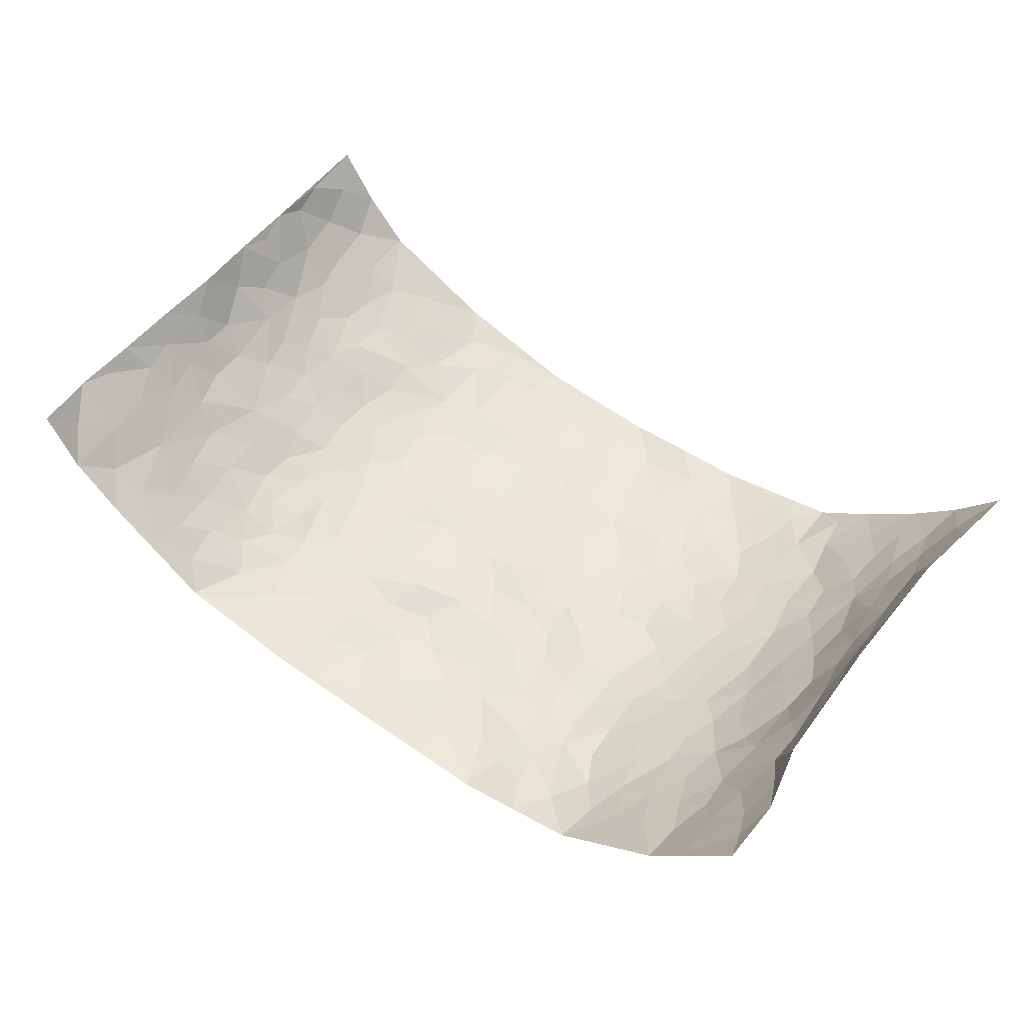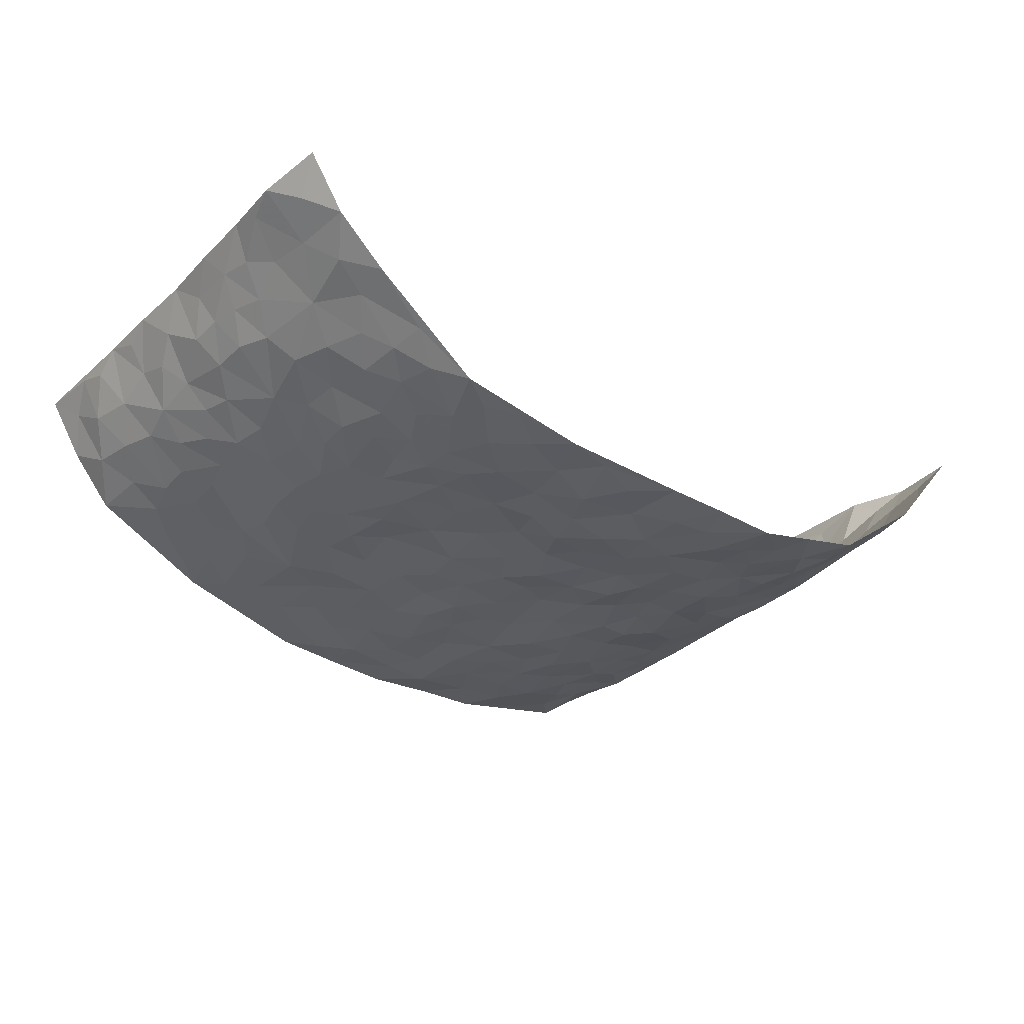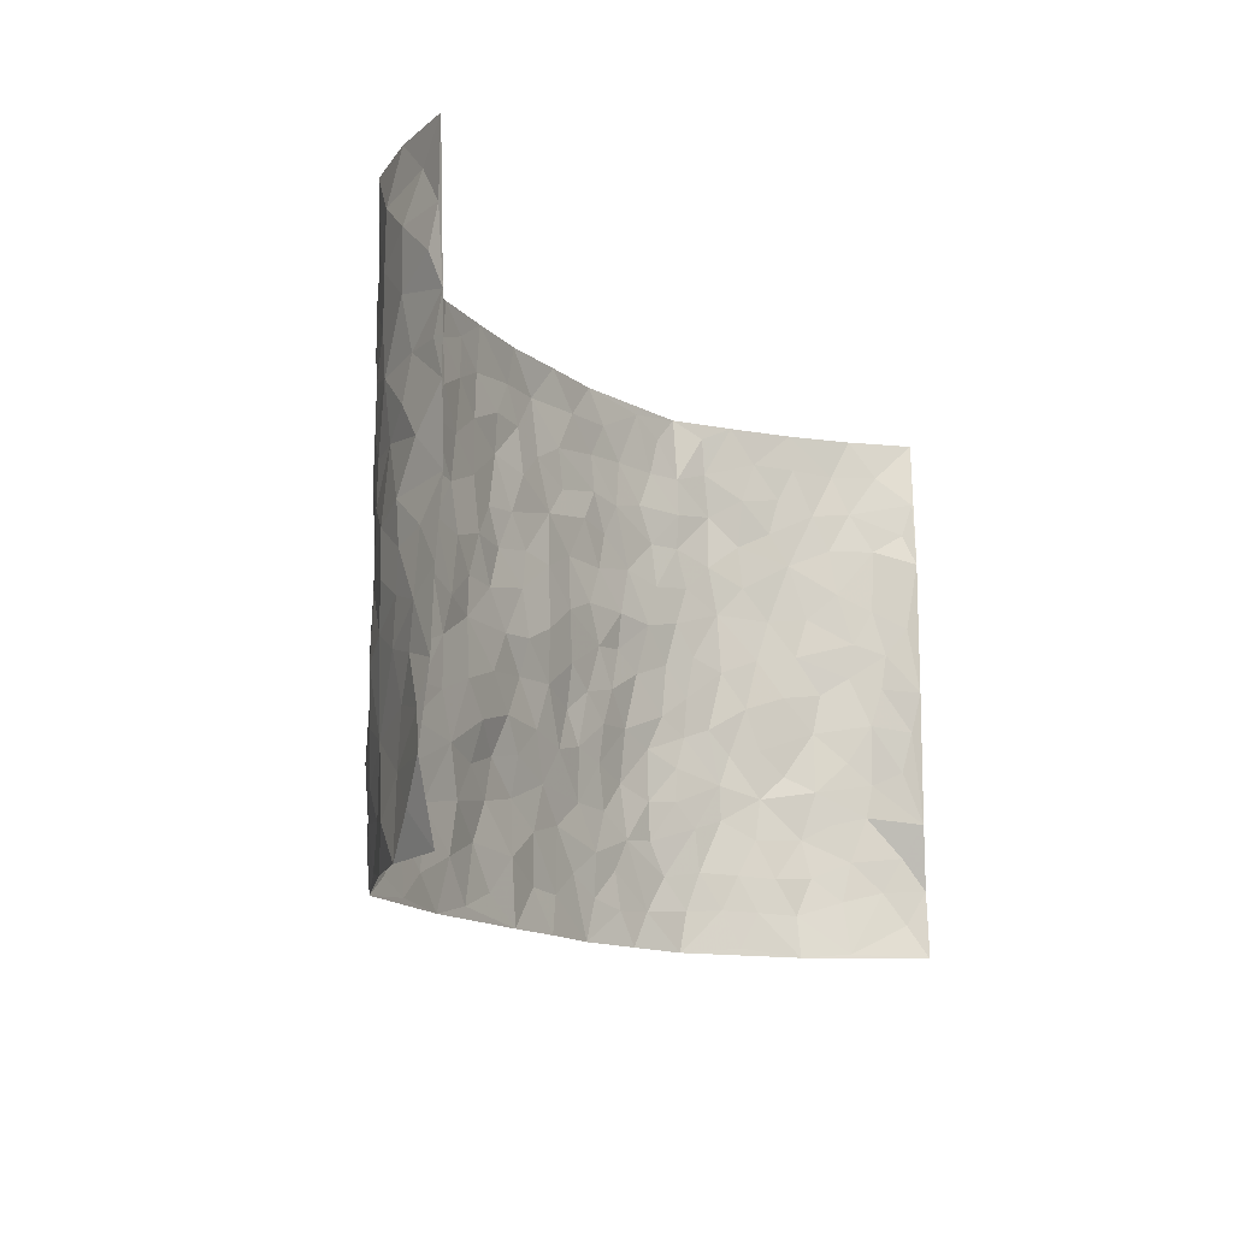
<metadata>
{"format":"obj","ext":"obj","renderer":"f3d","projection":"perspective","resolution":1024,"background":"white","views":[{"elev":53.6,"azim":36.3,"up":"+Z"},{"elev":-31.2,"azim":-38.2,"up":"+Z"},{"elev":-13.2,"azim":-61.7,"up":"+Y"}]}
</metadata>
<code>
v -0.8418 0.005809 0.274
v -0.8491 0.9988 0.2684
v 0.8409 0.003951 0.2821
v 0.8545 0.9964 0.2666
v -0.7441 0.3941 0.1171
v -0.8379 0.5013 0.2747
v -0.7802 0.3593 0.1671
v 0.00068 0.003111 -0.1081
v -0.8501 0.2521 0.2675
v -0.8186 0.3396 0.2199
v -0.686 0.00314 0.08672
v -0.8612 0.1279 0.2588
v -0.6786 0.2945 0.05848
v -0.7773 0.003099 0.1694
v -0.7678 0.2901 0.1551
v -0.489 0.004638 -0.06172
v -0.8445 0.1903 0.2454
v -0.294 0.1693 -0.09899
v -0.7263 0.3236 0.1058
v -0.7798 0.1218 0.1744
v -0.8233 0.06534 0.2184
v -0.7373 0.06542 0.1221
v -0.6434 0.1284 0.04025
v -0.6797 0.07632 0.07775
v -0.7863 0.209 0.1835
v -0.8112 0.272 0.2101
v -0.7173 0.1787 0.1042
v -0.6621 0.2113 0.04898
v -0.7881 0.4897 0.1698
v -0.8465 0.3769 0.2699
v -0.7031 1 0.07097
v -0.5287 0.2248 -0.03388
v 0.2621 0.1578 -0.1034
v -0.8425 0.7505 0.2721
v -0.367 0.396 -0.08496
v -0.736 0.7546 0.1065
v -0.7507 0.8328 0.1166
v -0.5686 0.4449 -0.009974
v -0.5847 0.6081 0.00231
v -0.4812 1 -0.03817
v -0.832 0.6882 0.2522
v -0.6396 0.5643 0.03029
v -0.388 0.7568 -0.07377
v -0.5047 0.2826 -0.04673
v -0.4577 0.2279 -0.06472
v -0.4918 0.1647 -0.05394
v -0.4453 0.6397 -0.05914
v -0.3661 0.5629 -0.08315
v 0.1687 0.4742 -0.09952
v -0.3343 0.2235 -0.09294
v -0.2087 0.6123 -0.09786
v -0.3738 0.6323 -0.07791
v -0.303 0.05987 -0.09589
v -0.6078 0.7124 0.01814
v -0.3953 0.1969 -0.08304
v -0.7911 0.6193 0.1774
v -0.03593 0.3492 -0.1041
v 0.0598 0.3403 -0.1052
v 0.3013 0.4511 -0.09278
v -0.09332 0.5522 -0.1067
v -0.1639 0.5571 -0.1037
v 0.0946 0.6313 -0.1037
v -0.6133 0.3483 0.01441
v -0.7082 0.5753 0.08526
v -0.8364 0.8109 0.244
v -0.5505 0.1314 -0.02566
v -0.3677 0.01454 -0.08297
v -0.7438 0.4678 0.116
v -0.6015 0.174 0.002695
v -0.5897 0.02031 0.01233
v -0.246 0.003781 -0.1022
v -0.5963 0.08994 0.006506
v -0.5389 0.05537 -0.03297
v -0.4314 0.03977 -0.07605
v -0.4505 0.1065 -0.07121
v -0.798 0.6873 0.1962
v -0.8427 0.8746 0.2627
v -0.6991 0.5105 0.07716
v 0.002977 0.9993 -0.1237
v -0.7504 0.677 0.121
v -0.5542 0.3176 -0.02704
v -0.507 0.4642 -0.0419
v 0.008641 0.5723 -0.1051
v -0.04731 0.4837 -0.1033
v 0.005718 0.4207 -0.1077
v -0.1241 0.1297 -0.1142
v -0.5566 0.6726 -0.01059
v -0.8135 0.5637 0.2149
v -0.6981 0.6928 0.07266
v -0.4458 0.2997 -0.06256
v -0.6108 0.2695 0.01433
v -0.4946 0.6914 -0.03921
v -0.1718 0.4861 -0.1008
v -0.2615 0.438 -0.08901
v -0.6255 0.6509 0.02703
v -0.01003 0.1183 -0.1087
v -0.4143 0.5136 -0.07312
v -0.3434 0.2907 -0.08848
v -0.239 0.5055 -0.08852
v -0.1786 0.3831 -0.09209
v -0.8419 0.626 0.2732
v -0.6758 0.6244 0.05643
v -0.7518 0.5812 0.1334
v -0.3636 0.1125 -0.09201
v -0.5155 0.5362 -0.03795
v -0.6542 0.4078 0.04567
v -0.1279 0.3251 -0.09591
v -0.1484 0.2512 -0.1052
v -0.5125 0.6148 -0.03927
v 0.1117 0.7296 -0.1138
v -0.002471 0.216 -0.1171
v -0.07178 0.2751 -0.1136
v 0.006415 0.2893 -0.1095
v -0.427 0.3667 -0.0677
v -0.1956 0.1856 -0.09957
v -0.6307 0.4899 0.02915
v -0.5481 0.384 -0.02626
v -0.4875 0.3947 -0.04943
v -0.3064 0.5269 -0.08021
v -0.258 0.352 -0.09095
v -0.3547 0.4701 -0.0831
v -0.2255 0.2724 -0.09355
v -0.08864 0.4123 -0.1003
v -0.5809 0.534 -0.003513
v -0.09131 0.1999 -0.1132
v -0.2135 0.09542 -0.1009
v -0.399 0.2609 -0.08211
v -0.8167 0.4391 0.2265
v -0.7869 0.4222 0.1738
v 0.09516 0.4235 -0.1029
v 0.2112 0.2383 -0.1097
v 0.08515 0.5177 -0.09565
v 0.02186 0.4887 -0.09953
v 0.1694 0.3937 -0.1099
v 0.7365 0.4961 0.1172
v 0.2233 0.4338 -0.09908
v 0.2697 0.3134 -0.1012
v 0.1633 0.5679 -0.1005
v 0.126 0.9979 -0.1161
v -0.2913 0.6221 -0.08743
v 0.4282 0.8795 -0.08147
v 0.4928 0.9978 -0.06639
v -0.212 0.7823 -0.1025
v -0.05578 0.8653 -0.1197
v -0.3215 0.3509 -0.08703
v -0.4563 0.5692 -0.05877
v -0.07378 0.05405 -0.1124
v -0.1584 0.02391 -0.1052
v 0.1241 0.00332 -0.1088
v 0.01648 0.8609 -0.122
v -0.01435 0.7006 -0.1139
v 0.4245 0.1956 -0.08259
v 0.3457 0.2894 -0.1007
v 0.5847 0.5249 -0.01563
v 0.5236 0.5459 -0.04304
v 0.4563 0.1341 -0.07106
v 0.5169 0.2264 -0.03867
v 0.4182 0.3609 -0.08351
v 0.02499 0.6416 -0.1092
v -0.05705 0.628 -0.1135
v -0.1444 0.7308 -0.1093
v -0.08456 0.6938 -0.1163
v -0.05769 0.7921 -0.1221
v -0.1341 0.634 -0.1044
v 0.02361 0.7756 -0.1146
v 0.2499 0.9981 -0.1127
v -0.01602 0.9276 -0.124
v -0.2663 0.8479 -0.09167
v -0.197 0.8814 -0.1055
v -0.3127 0.7829 -0.08301
v -0.2438 0.9995 -0.106
v -0.2263 0.6977 -0.1012
v -0.3164 0.7027 -0.08975
v -0.1377 0.8308 -0.1134
v -0.1209 0.9995 -0.1159
v 0.2215 0.746 -0.1048
v 0.1771 0.6673 -0.1108
v 0.3305 0.5946 -0.09031
v 0.2649 0.5228 -0.09887
v 0.2701 0.6656 -0.1024
v 0.4283 0.7436 -0.07958
v 0.3602 0.6825 -0.09235
v 0.2901 0.7329 -0.1029
v 0.07181 0.9293 -0.1287
v 0.08219 0.8233 -0.1207
v 0.1492 0.858 -0.1173
v 0.2549 0.873 -0.1104
v 0.3256 0.7932 -0.09722
v 0.2357 0.5956 -0.1017
v -0.8042 0.8687 0.1809
v -0.6582 0.8183 0.04239
v -0.792 0.7762 0.1735
v -0.7833 0.9993 0.1646
v -0.8168 0.9403 0.2203
v -0.7595 0.9226 0.1235
v -0.699 0.8871 0.07434
v -0.5887 0.9313 0.009027
v -0.6404 0.8877 0.03315
v -0.662 0.7474 0.04573
v -0.5472 0.8165 -0.009422
v -0.6046 0.7829 0.01371
v -0.5014 0.9032 -0.02855
v -0.3871 0.8801 -0.06583
v -0.5332 0.9623 -0.01562
v -0.4591 0.8184 -0.04767
v -0.4374 0.9383 -0.05476
v -0.3424 0.9744 -0.08078
v -0.5018 0.763 -0.02774
v -0.3179 0.9029 -0.08512
v -0.2573 0.9316 -0.1008
v 0.16 0.7849 -0.1151
v 0.2586 0.804 -0.1062
v 0.1925 0.9329 -0.1144
v 0.3972 0.8116 -0.08788
v 0.3423 0.8804 -0.1015
v 0.3853 0.982 -0.08692
v 0.2936 0.9373 -0.1069
v 0.4447 0.9475 -0.07496
v 0.3852 0.493 -0.08835
v 0.3302 0.5286 -0.09674
v 0.4854 0.6036 -0.05799
v 0.4352 0.664 -0.07301
v 0.4091 0.5874 -0.07621
v 0.3556 0.1899 -0.09226
v 0.4807 0.3336 -0.0575
v 0.4627 0.5217 -0.06861
v 0.3511 0.3876 -0.0937
v -0.1225 0.9157 -0.1206
v -0.1825 0.9588 -0.114
v 0.3225 0.1332 -0.09814
v 0.5846 0.01408 0.01816
v 0.2041 0.3338 -0.106
v 0.2746 0.3845 -0.09487
v 0.5734 0.2463 -0.01379
v 0.6879 0.9982 0.0843
v 0.8183 0.2494 0.2861
v 0.492 0.8118 -0.05554
v 0.681 0.4862 0.06777
v 0.4898 0.7465 -0.05895
v 0.8149 0.4991 0.2885
v 0.648 0.2927 0.03097
v 0.509 0.4668 -0.04993
v 0.7233 0.3102 0.1106
v 0.5571 0.414 -0.0294
v 0.4858 0.001253 -0.05499
v 0.0915 0.2529 -0.1116
v 0.5008 0.07617 -0.04897
v 0.137 0.3194 -0.1059
v 0.4196 0.266 -0.08285
v 0.7837 0.2649 0.1862
v 0.6243 0.4603 0.01524
v 0.5609 0.0815 -0.006882
v 0.4519 0.4251 -0.07153
v 0.5983 0.3701 -0.007571
v 0.2897 0.2327 -0.1026
v 0.4763 0.2706 -0.05687
v 0.2662 0.07913 -0.1077
v 0.3662 0.002004 -0.08378
v 0.2468 0.002851 -0.1125
v 0.2031 0.1155 -0.1147
v 0.06916 0.1703 -0.1149
v 0.1467 0.1904 -0.1148
v 0.5915 0.1468 0.01076
v 0.7264 0.422 0.1059
v 0.7057 0.22 0.08684
v 0.6195 0.08021 0.03762
v 0.647 0.3832 0.03173
v 0.6859 0.3379 0.06269
v 0.7896 0.3258 0.1971
v 0.7045 0.5665 0.0826
v 0.6579 0.1447 0.0558
v 0.712 0.1491 0.1033
v 0.7611 0.367 0.1603
v 0.8076 0.3487 0.2512
v 0.7836 0.438 0.2004
v 0.5732 0.3115 -0.01547
v 0.7462 0.1058 0.1504
v 0.3329 0.06346 -0.09301
v 0.4117 0.06804 -0.08184
v 0.07198 0.07838 -0.1172
v 0.1442 0.07302 -0.1154
v 0.822 0.7499 0.2856
v 0.6869 0.0782 0.08373
v 0.6322 0.2146 0.02818
v 0.8119 0.4238 0.2702
v 0.7927 0.5082 0.2196
v 0.7435 0.2497 0.1345
v 0.5254 0.1474 -0.03449
v 0.6818 0.001312 0.09336
v 0.5027 0.3929 -0.05291
v 0.8229 0.06512 0.2452
v 0.8446 0.1282 0.2762
v 0.7624 0.1801 0.1615
v 0.7994 0.1252 0.2087
v 0.7446 0.009885 0.1661
v 0.8197 0.1895 0.2412
v 0.6445 0.5544 0.02997
v 0.6669 0.632 0.0439
v 0.5816 0.6354 -0.02168
v 0.7495 0.6907 0.151
v 0.6191 0.7717 0.005285
v 0.8127 0.6243 0.2662
v 0.7191 0.6411 0.09995
v 0.7674 0.5943 0.1744
v 0.6947 0.7436 0.07551
v 0.7662 0.5297 0.1643
v 0.7966 0.5732 0.2284
v 0.787 0.6585 0.2061
v 0.626 0.6921 0.01136
v 0.5627 0.7238 -0.0295
v 0.5105 0.6743 -0.05016
v 0.7718 0.8513 0.1698
v 0.6759 0.8712 0.06438
v 0.7436 0.776 0.1383
v 0.7921 0.777 0.2095
v 0.7235 0.8437 0.1141
v 0.837 0.8731 0.2735
v 0.6647 0.8025 0.04951
v 0.8226 0.8103 0.2576
v 0.6952 0.9313 0.08797
v 0.7762 0.9977 0.1707
v 0.593 0.9988 0.005631
v 0.7541 0.9251 0.1422
v 0.8057 0.9268 0.2124
v 0.6352 0.9347 0.03345
v 0.5519 0.9018 -0.03096
v 0.4927 0.8809 -0.05828
v 0.5435 0.9698 -0.03102
v 0.568 0.8225 -0.03165
v 0.6156 0.8607 0.01699
f 29 6 128
f 12 21 20
f 26 10 9
f 55 45 46
f 27 19 15
f 26 9 17
f 101 6 88
f 12 1 21
f 7 15 19
f 125 86 96
f 84 123 85
f 129 29 128
f 25 27 15
f 12 20 17
f 73 75 66
f 22 14 11
f 26 17 25
f 9 12 17
f 25 15 26
f 5 129 7
f 52 146 48
f 55 18 50
f 7 19 5
f 20 27 25
f 124 82 105
f 41 76 34
f 20 14 22
f 14 20 21
f 14 21 1
f 24 22 11
f 24 27 22
f 72 66 69
f 69 32 91
f 70 24 11
f 24 23 27
f 17 20 25
f 27 20 22
f 10 15 7
f 10 26 15
f 23 28 27
f 27 13 19
f 28 23 69
f 13 27 28
f 119 121 94
f 10 7 129
f 6 30 128
f 9 10 30
f 36 192 80
f 80 102 89
f 118 81 44
f 64 103 78
f 115 126 86
f 45 32 46
f 91 63 13
f 129 68 29
f 95 87 54
f 95 54 199
f 202 40 204
f 82 97 105
f 29 88 6
f 18 55 104
f 148 126 71
f 38 82 124
f 50 18 122
f 117 82 38
f 5 19 106
f 82 117 118
f 80 64 102
f 127 45 55
f 194 77 190
f 98 35 114
f 39 124 105
f 127 50 98
f 106 19 13
f 66 75 46
f 39 95 42
f 63 117 38
f 95 89 102
f 101 56 76
f 51 140 99
f 18 53 126
f 62 83 132
f 45 127 90
f 112 113 57
f 103 29 68
f 130 85 58
f 109 39 105
f 35 94 121
f 113 246 58
f 151 165 163
f 120 100 94
f 114 127 98
f 192 190 65
f 95 39 87
f 36 191 37
f 67 104 74
f 56 101 88
f 13 63 106
f 192 34 76
f 268 241 243
f 108 115 125
f 93 84 60
f 133 84 85
f 156 288 157
f 101 76 41
f 80 103 64
f 105 97 146
f 99 61 51
f 92 109 47
f 125 96 111
f 158 227 153
f 75 104 55
f 69 66 32
f 81 91 32
f 106 78 68
f 42 64 78
f 77 34 65
f 24 70 72
f 75 73 16
f 16 71 67
f 2 34 77
f 13 28 91
f 103 56 88
f 56 80 76
f 72 69 23
f 11 16 70
f 16 73 70
f 16 67 74
f 115 18 126
f 24 72 23
f 73 72 70
f 16 74 75
f 72 73 66
f 32 45 44
f 84 83 60
f 66 46 32
f 78 106 116
f 117 63 81
f 67 53 104
f 103 68 78
f 69 91 28
f 36 80 89
f 106 38 116
f 106 68 5
f 81 118 117
f 62 132 138
f 32 44 81
f 53 67 71
f 57 58 85
f 123 100 107
f 93 60 61
f 33 230 224
f 8 96 147
f 132 133 130
f 140 48 119
f 93 100 123
f 122 98 50
f 164 60 160
f 53 71 126
f 125 112 108
f 193 194 195
f 75 55 46
f 63 91 81
f 56 103 80
f 196 198 31
f 18 104 53
f 121 48 97
f 38 106 63
f 118 97 82
f 97 35 121
f 51 172 140
f 130 134 49
f 87 39 109
f 288 252 263
f 97 114 35
f 47 43 92
f 57 113 58
f 248 130 58
f 34 101 41
f 114 90 127
f 116 124 42
f 145 94 35
f 118 114 97
f 167 79 175
f 98 145 35
f 85 123 57
f 43 47 52
f 199 36 89
f 42 78 116
f 159 83 62
f 88 29 103
f 74 104 75
f 118 44 90
f 173 140 172
f 42 95 102
f 190 192 37
f 65 190 77
f 89 95 199
f 125 111 112
f 92 87 109
f 18 115 122
f 177 180 176
f 112 57 107
f 109 105 146
f 93 94 100
f 285 286 275
f 96 86 147
f 137 232 131
f 57 123 107
f 87 92 208
f 49 134 136
f 132 130 49
f 161 164 162
f 50 127 55
f 122 108 107
f 122 107 100
f 48 140 52
f 118 90 114
f 99 119 94
f 123 84 93
f 36 37 192
f 48 121 119
f 120 122 100
f 39 42 124
f 38 124 116
f 248 58 246
f 44 45 90
f 98 122 120
f 146 52 47
f 94 93 99
f 168 209 170
f 212 183 188
f 202 197 200
f 42 102 64
f 107 108 112
f 99 93 61
f 8 280 96
f 112 111 113
f 125 115 86
f 115 108 122
f 128 30 10
f 5 68 129
f 10 129 128
f 132 49 138
f 83 84 133
f 130 133 85
f 83 133 132
f 248 134 130
f 156 152 224
f 151 110 165
f 212 186 211
f 153 224 249
f 254 251 244
f 246 261 262
f 225 158 249
f 49 136 179
f 185 184 150
f 214 188 181
f 181 188 182
f 161 163 174
f 143 170 172
f 110 211 185
f 184 79 167
f 174 228 169
f 62 110 159
f 163 150 144
f 210 169 229
f 170 143 168
f 176 211 110
f 98 120 145
f 94 145 120
f 48 146 97
f 109 146 47
f 148 86 126
f 147 86 148
f 71 8 148
f 8 147 148
f 244 276 254
f 232 136 134
f 174 143 161
f 60 83 160
f 163 162 151
f 159 160 83
f 261 281 262
f 259 281 149
f 219 220 59
f 246 113 111
f 33 255 131
f 157 256 152
f 137 255 153
f 230 278 279
f 262 260 33
f 154 155 242
f 131 255 137
f 248 131 232
f 281 280 149
f 259 258 278
f 220 179 59
f 159 151 160
f 162 160 151
f 164 61 60
f 228 174 144
f 144 174 163
f 159 110 151
f 161 172 164
f 186 184 185
f 161 162 163
f 61 164 51
f 160 162 164
f 187 217 213
f 150 163 165
f 205 202 200
f 79 184 139
f 170 43 173
f 174 169 143
f 161 143 172
f 167 144 150
f 176 180 183
f 172 170 173
f 223 226 221
f 185 150 165
f 99 140 119
f 207 206 203
f 172 51 164
f 43 52 173
f 173 52 140
f 167 175 228
f 228 229 169
f 210 168 169
f 177 110 62
f 189 138 179
f 62 138 177
f 136 232 233
f 181 182 222
f 150 184 167
f 178 180 189
f 49 179 138
f 177 138 189
f 180 178 182
f 178 179 220
f 307 308 304
f 222 223 221
f 215 187 188
f 176 183 212
f 187 213 186
f 214 215 188
f 185 211 186
f 237 181 239
f 182 188 183
f 110 185 165
f 216 215 141
f 211 176 212
f 182 183 180
f 176 110 177
f 213 184 186
f 178 189 179
f 177 189 180
f 195 190 37
f 197 198 200
f 195 194 190
f 34 192 65
f 80 192 76
f 37 196 195
f 194 2 77
f 193 2 194
f 196 37 191
f 31 193 195
f 198 196 191
f 31 195 196
f 199 201 191
f 197 204 31
f 198 191 201
f 31 198 197
f 201 199 54
f 36 199 191
f 54 208 201
f 208 43 205
f 208 54 87
f 198 201 200
f 206 205 203
f 43 170 203
f 210 207 209
f 40 202 206
f 31 204 40
f 197 202 204
f 208 205 200
f 43 203 205
f 205 206 202
f 203 209 207
f 171 40 207
f 40 206 207
f 208 200 201
f 43 208 92
f 170 209 203
f 168 143 169
f 207 210 171
f 168 210 209
f 188 187 212
f 212 187 186
f 166 139 213
f 184 213 139
f 237 214 181
f 215 214 141
f 216 141 218
f 213 217 166
f 142 166 216
f 217 216 166
f 187 215 217
f 216 217 215
f 237 141 214
f 142 216 218
f 223 222 182
f 179 136 59
f 223 220 219
f 267 238 251
f 237 327 141
f 223 182 178
f 158 290 253
f 220 223 178
f 59 233 227
f 233 59 136
f 248 246 131
f 153 249 158
f 251 254 267
f 223 219 226
f 111 261 246
f 297 251 238
f 276 256 157
f 167 228 144
f 229 228 175
f 175 171 229
f 229 171 210
f 260 257 33
f 265 271 272
f 266 289 283
f 269 243 250
f 249 224 152
f 266 283 271
f 227 233 137
f 253 227 158
f 325 313 320
f 135 264 275
f 310 329 239
f 270 298 297
f 249 256 225
f 275 273 269
f 311 222 221
f 155 154 299
f 234 276 157
f 310 311 299
f 222 239 181
f 221 226 155
f 266 263 252
f 242 290 244
f 264 273 275
f 273 264 243
f 242 244 154
f 276 290 225
f 288 234 157
f 240 282 302
f 275 286 306
f 225 290 158
f 234 263 284
f 241 254 276
f 233 232 137
f 137 153 227
f 264 135 238
f 244 251 154
f 260 259 257
f 227 253 219
f 33 224 255
f 154 297 299
f 240 302 307
f 297 154 251
f 264 268 243
f 253 226 219
f 271 284 263
f 277 294 293
f 290 242 253
f 241 234 284
f 59 227 219
f 242 155 226
f 252 245 231
f 157 152 156
f 257 230 33
f 152 256 249
f 278 230 257
f 262 33 131
f 224 153 255
f 259 278 257
f 134 248 232
f 230 279 224
f 96 261 111
f 261 96 280
f 280 281 261
f 246 262 131
f 252 247 245
f 268 267 241
f 283 277 272
f 288 247 252
f 275 274 285
f 295 291 294
f 267 268 264
f 263 234 288
f 309 310 299
f 290 276 244
f 283 272 271
f 267 254 241
f 265 243 241
f 236 240 285
f 297 238 270
f 303 305 298
f 241 276 234
f 221 155 299
f 272 277 293
f 250 243 287
f 286 285 240
f 284 271 265
f 271 263 266
f 295 3 291
f 225 256 276
f 241 284 265
f 289 266 231
f 3 292 291
f 321 235 323
f 293 294 296
f 279 278 258
f 245 279 258
f 279 156 224
f 260 281 259
f 280 8 149
f 262 281 260
f 231 266 252
f 267 264 238
f 306 304 270
f 283 289 295
f 243 269 273
f 236 269 250
f 294 292 296
f 274 236 285
f 269 274 275
f 250 287 293
f 245 289 231
f 236 274 269
f 156 279 247
f 242 226 253
f 247 279 245
f 243 265 287
f 288 156 247
f 265 272 293
f 296 292 236
f 293 287 265
f 295 294 277
f 277 283 295
f 236 250 296
f 289 3 295
f 292 294 291
f 293 296 250
f 300 304 308
f 325 320 235
f 329 330 326
f 270 304 303
f 270 303 298
f 309 305 301
f 135 306 270
f 299 297 298
f 298 309 299
f 238 135 270
f 300 314 305
f 303 300 305
f 304 306 307
f 300 303 304
f 282 319 315
f 322 325 235
f 275 306 135
f 307 306 286
f 240 307 286
f 308 307 302
f 302 282 308
f 308 282 315
f 305 309 298
f 310 309 301
f 310 301 329
f 310 239 311
f 222 311 239
f 299 311 221
f 319 312 315
f 312 323 316
f 301 305 318
f 305 314 316
f 300 308 315
f 316 314 312
f 312 314 315
f 315 314 300
f 323 312 324
f 316 313 318
f 282 4 317
f 330 313 325
f 4 321 324
f 235 320 323
f 282 317 319
f 312 319 317
f 326 325 322
f 316 320 313
f 316 318 305
f 142 218 327
f 327 218 141
f 316 323 320
f 324 312 317
f 4 324 317
f 321 323 324
f 318 313 330
f 328 326 322
f 326 327 329
f 329 327 237
f 326 328 327
f 322 142 328
f 327 328 142
f 329 237 239
f 301 318 330
f 326 330 325
f 330 329 301

</code>
